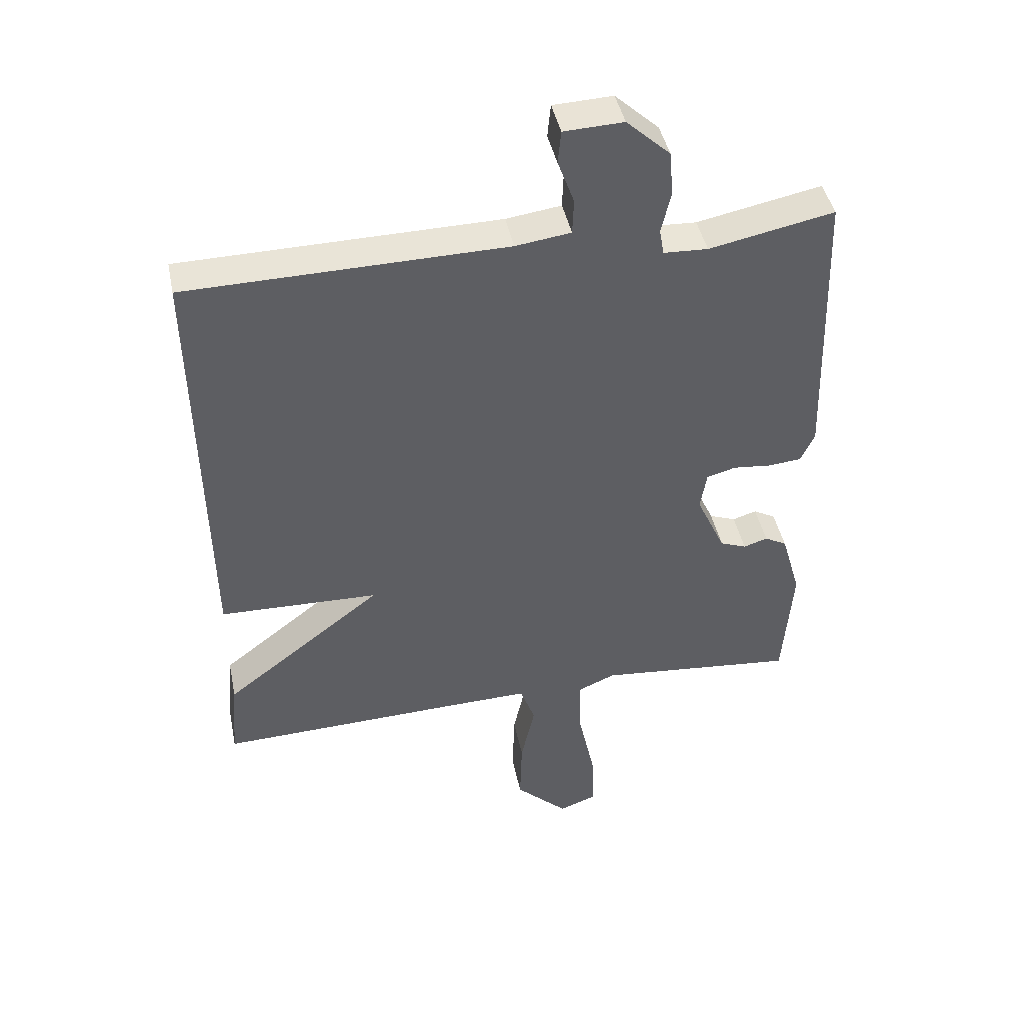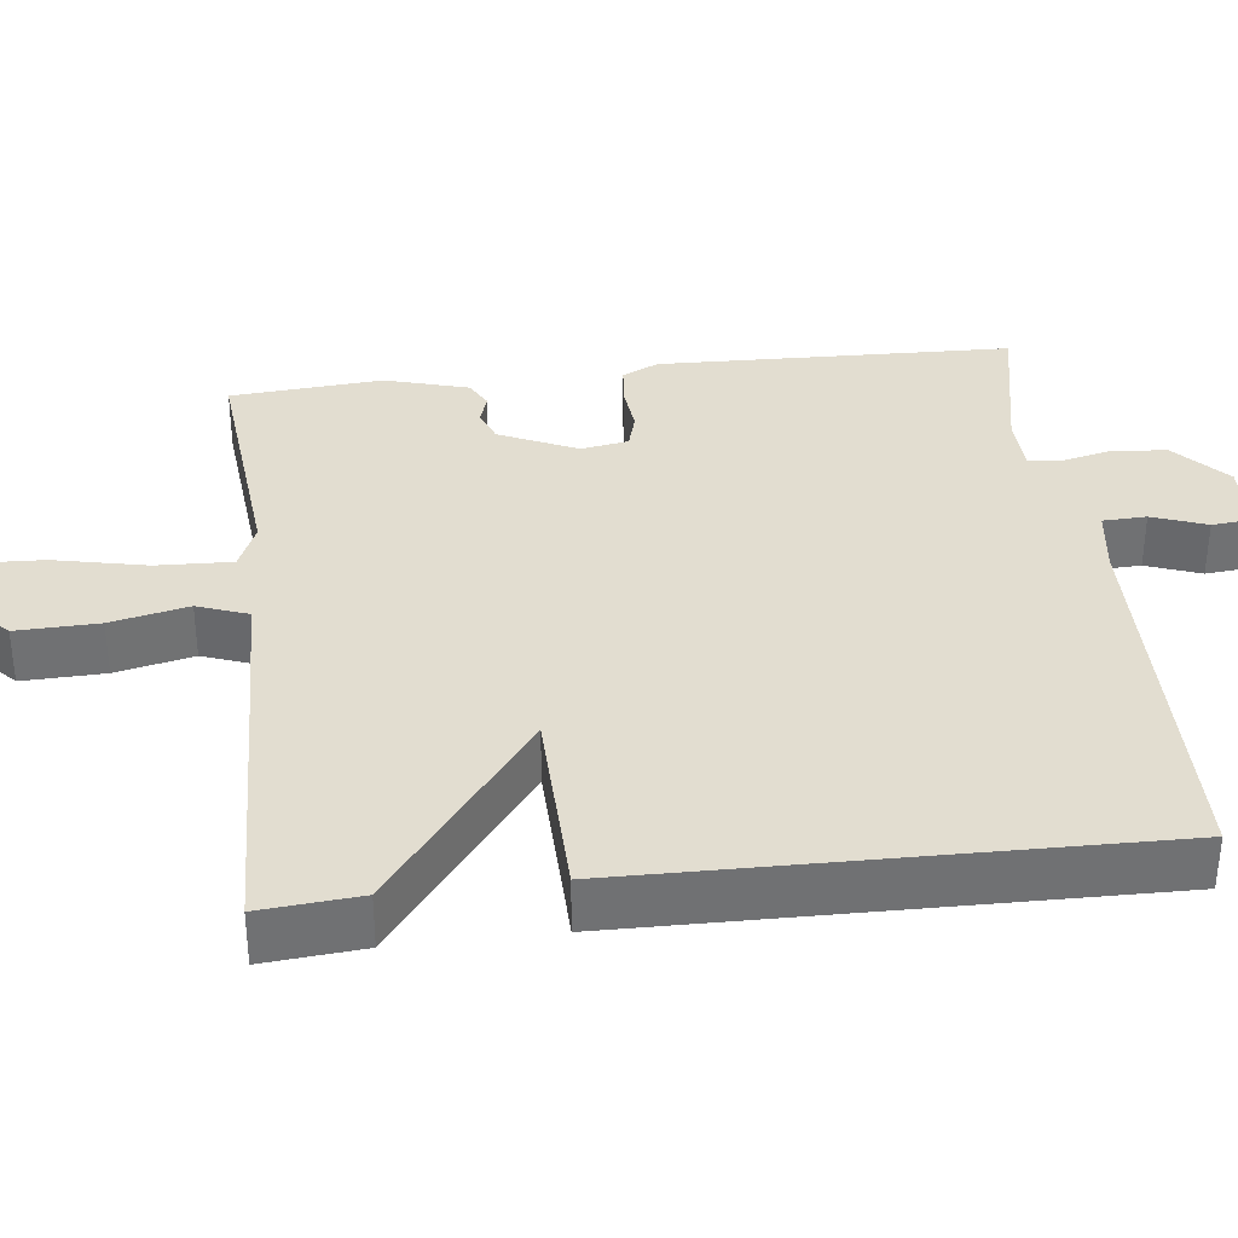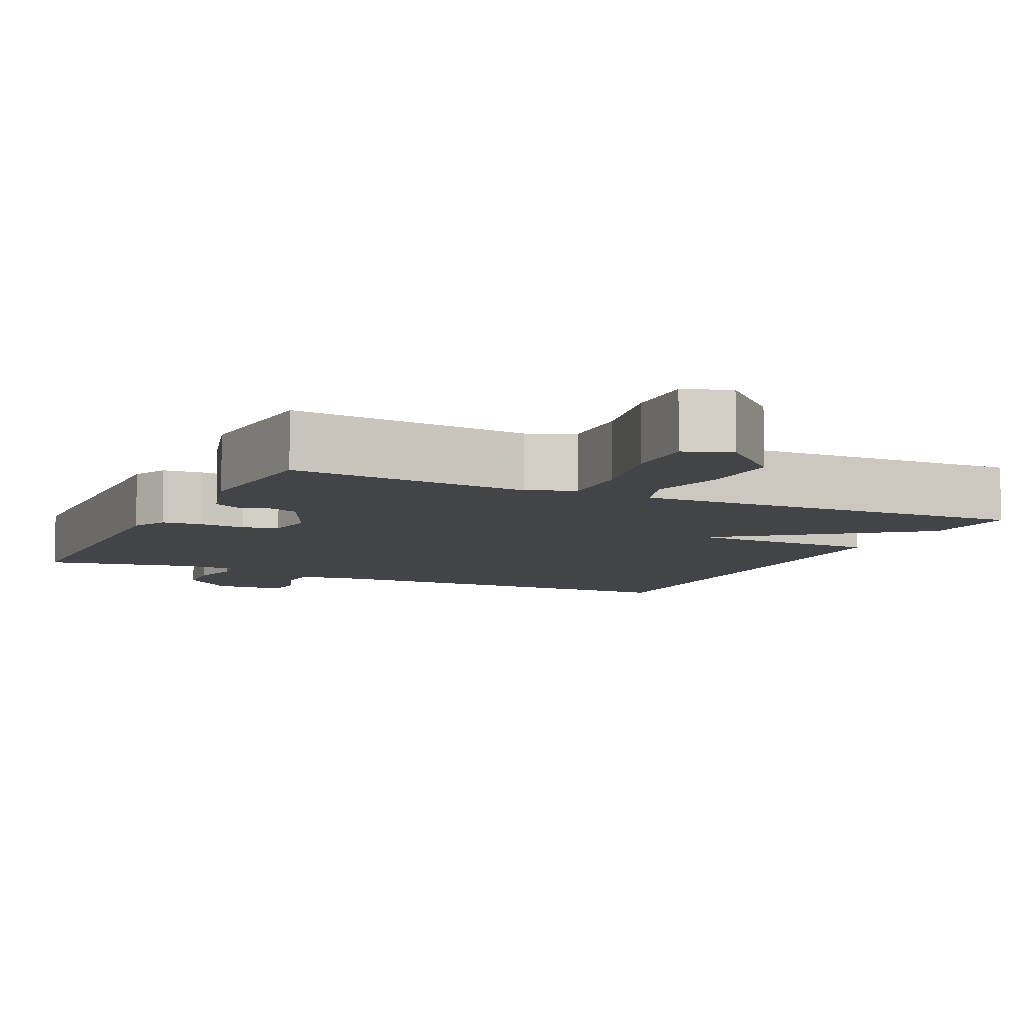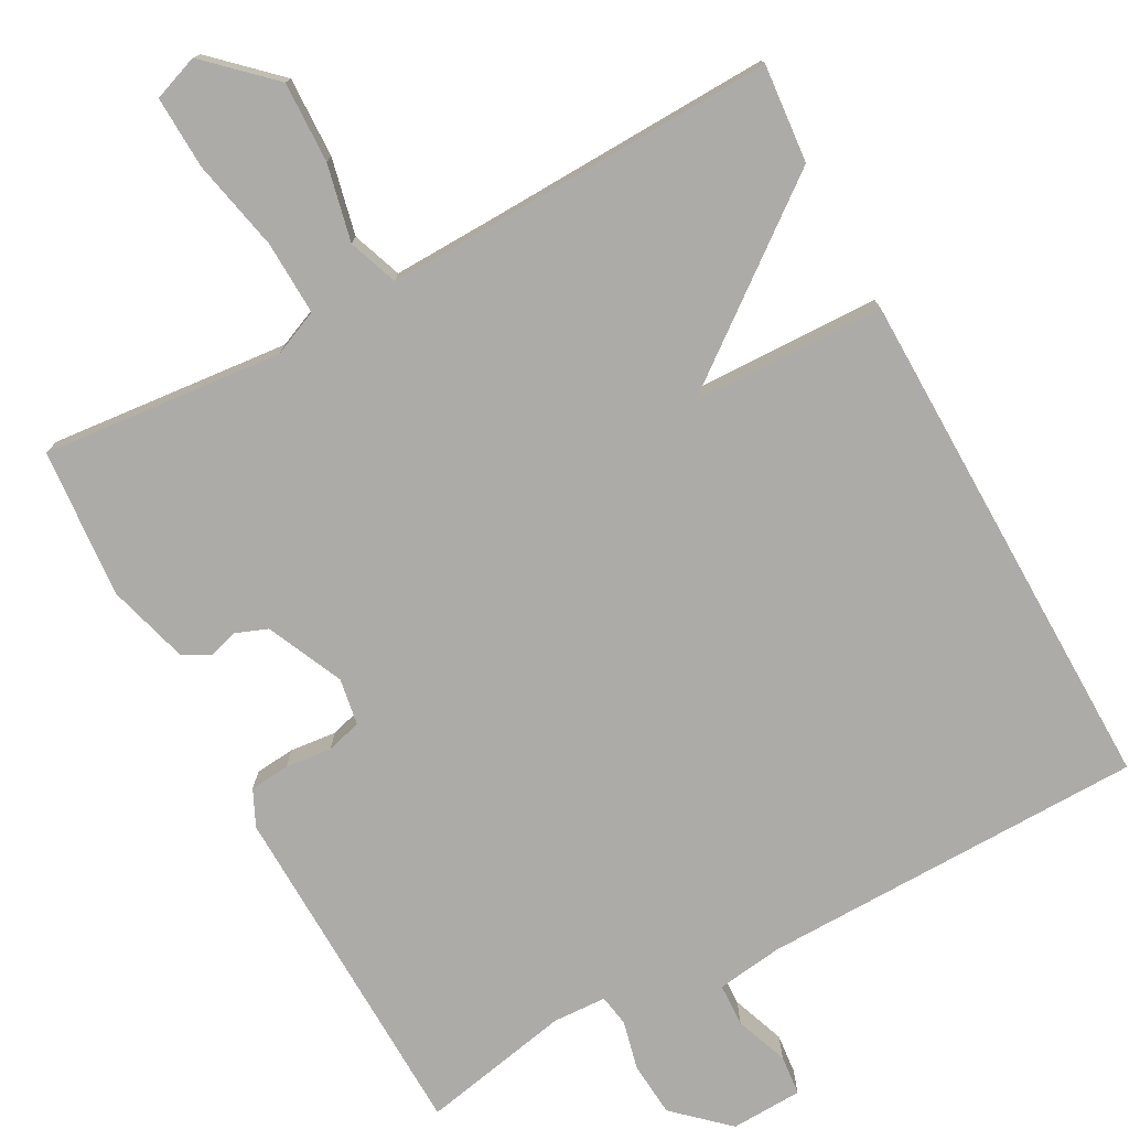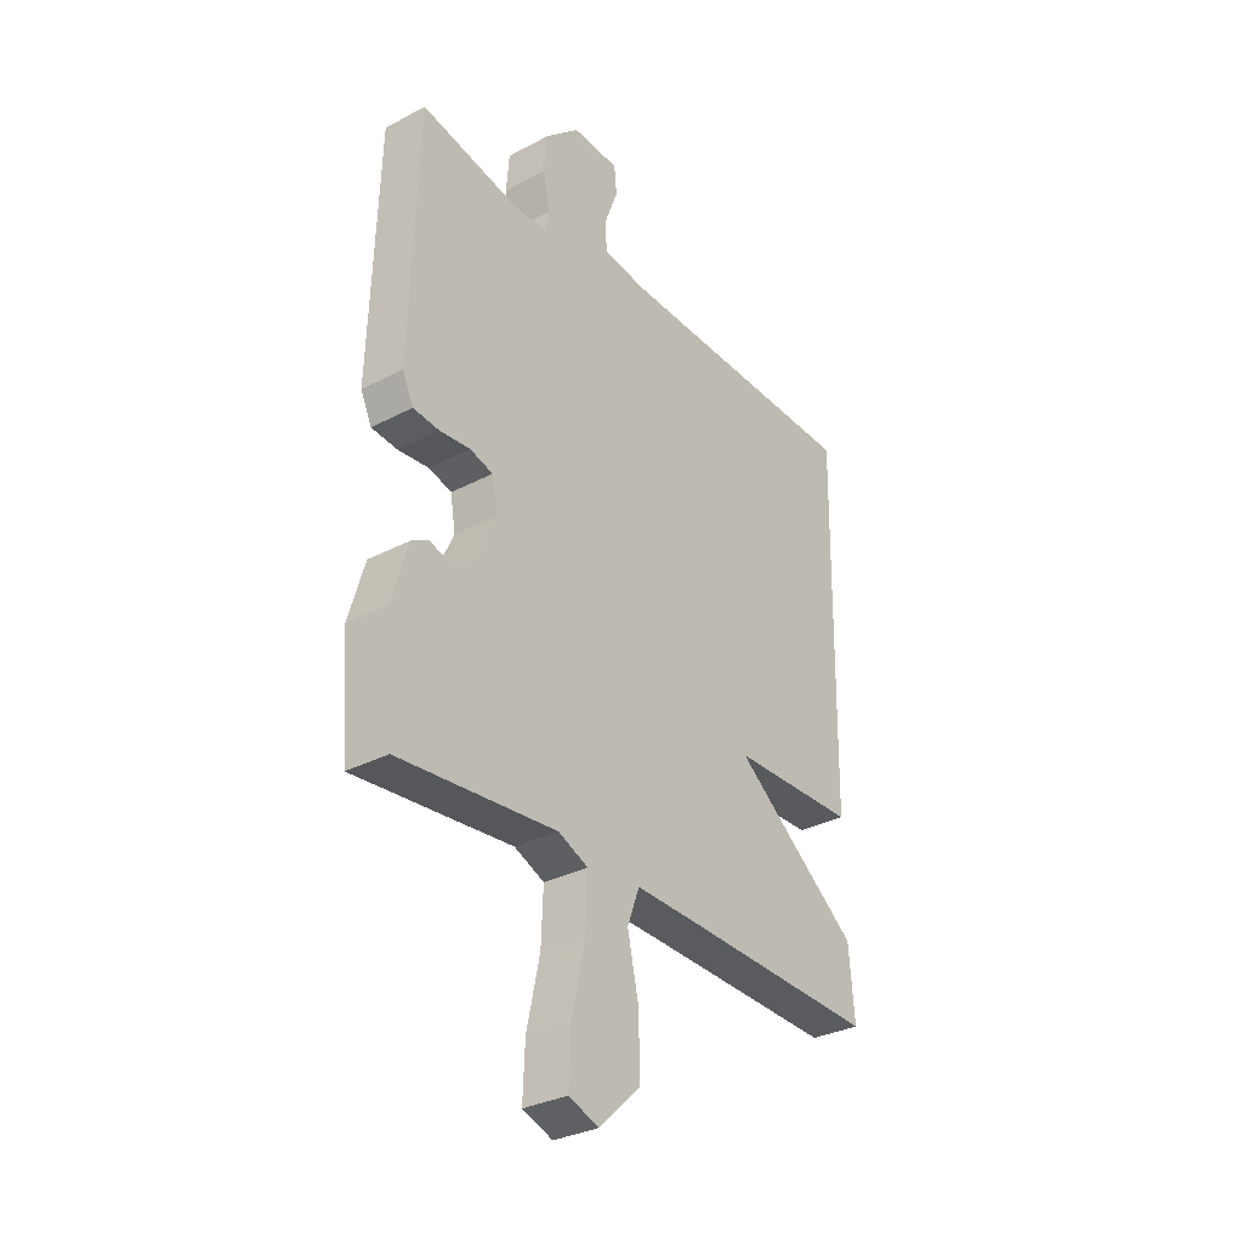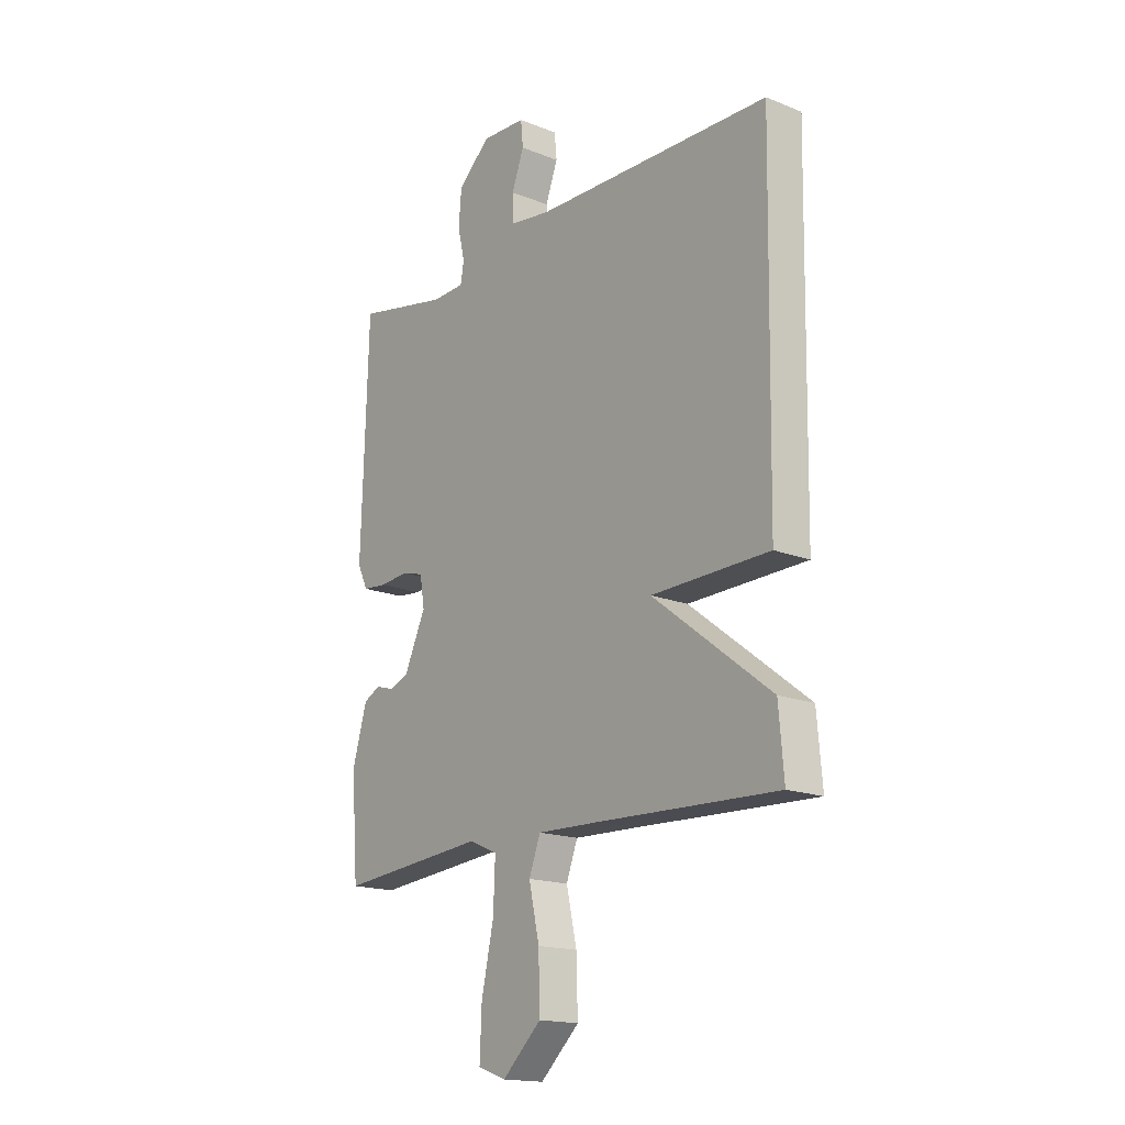
<metadata>
{"format":"obj","ext":"obj","renderer":"f3d","projection":"perspective","resolution":1024,"background":"white","views":[{"elev":43.4,"azim":-11.5,"up":"+Z"},{"elev":35.2,"azim":-96.8,"up":"+Y"},{"elev":-7.9,"azim":154.5,"up":"+Y"},{"elev":-76.2,"azim":-151.7,"up":"+Y"},{"elev":-31.7,"azim":126.8,"up":"+Z"},{"elev":-17.0,"azim":-128.6,"up":"+Z"}]}
</metadata>
<code>
v 0.5 0.07 -0.5
v 0.185 0.07 -0.471
v 0.125 0.07 -0.497
v 0.129 0.07 -0.594
v 0.155 0.07 -0.714
v 0.159 0.07 -0.809
v 0.099 0.07 -0.831
v 0.016 0.07 -0.753
v 0.019 0.07 -0.647
v 0.041 0.07 -0.547
v 0.017 0.07 -0.482
v -0.118 0.07 -0.486
v -0.5 0.07 -0.5
v -0.489 0.07 -0.372
v -0.237 0.07 -0.178
v -0.489 0.07 -0.172
v -0.5 0.07 0.5
v 0.004 0.07 0.509
v 0.091 0.07 0.521
v 0.093 0.07 0.577
v 0.067 0.07 0.647
v 0.072 0.07 0.699
v 0.166 0.07 0.703
v 0.235 0.07 0.64
v 0.241 0.07 0.569
v 0.226 0.07 0.504
v 0.233 0.07 0.463
v 0.303 0.07 0.46
v 0.5 0.07 0.5
v 0.514 0.07 0.046
v 0.492 0.07 -0.001
v 0.44 0.07 -0.006
v 0.379 0.07 0
v 0.333 0.07 -0.013
v 0.323 0.07 -0.074
v 0.369 0.07 -0.174
v 0.411 0.07 -0.19
v 0.449 0.07 -0.178
v 0.484 0.07 -0.197
v 0.515 0.07 -0.304
v 0.5 0 -0.5
v 0.185 0 -0.471
v 0.125 0 -0.497
v 0.129 0 -0.594
v 0.155 0 -0.714
v 0.159 0 -0.809
v 0.099 0 -0.831
v 0.016 0 -0.753
v 0.019 0 -0.647
v 0.041 0 -0.547
v 0.017 0 -0.482
v -0.118 0 -0.486
v -0.5 0 -0.5
v -0.489 0 -0.372
v -0.237 0 -0.178
v -0.489 0 -0.172
v -0.5 0 0.5
v 0.004 0 0.509
v 0.091 0 0.521
v 0.093 0 0.577
v 0.067 0 0.647
v 0.072 0 0.699
v 0.166 0 0.703
v 0.235 0 0.64
v 0.241 0 0.569
v 0.226 0 0.504
v 0.233 0 0.463
v 0.303 0 0.46
v 0.5 0 0.5
v 0.514 0 0.046
v 0.492 0 -0.001
v 0.44 0 -0.006
v 0.379 0 0
v 0.333 0 -0.013
v 0.323 0 -0.074
v 0.369 0 -0.174
v 0.411 0 -0.19
v 0.449 0 -0.178
v 0.484 0 -0.197
v 0.515 0 -0.304
f 40 1 2
f 39 40 2
f 38 39 2
f 37 38 2
f 36 37 2 3
f 35 36 3
f 34 35 3
f 31 32 33
f 30 31 33
f 29 30 33
f 28 29 33
f 27 28 33 34
f 24 25 26
f 23 24 26
f 22 23 26
f 21 22 26
f 20 21 26
f 19 20 26 27
f 27 34 3
f 19 27 3
f 18 19 3
f 15 16 17 18
f 12 13 14 15
f 11 12 15 18
f 8 9 10
f 7 8 10
f 6 7 10
f 5 6 10
f 4 5 10
f 10 11 18
f 4 10 18
f 3 4 18
f 42 41 80
f 42 80 79
f 42 79 78
f 42 78 77
f 43 42 77 76
f 43 76 75
f 43 75 74
f 73 72 71
f 73 71 70
f 73 70 69
f 73 69 68
f 74 73 68 67
f 66 65 64
f 66 64 63
f 66 63 62
f 66 62 61
f 66 61 60
f 67 66 60 59
f 43 74 67
f 43 67 59
f 43 59 58
f 58 57 56 55
f 55 54 53 52
f 58 55 52 51
f 50 49 48
f 50 48 47
f 50 47 46
f 50 46 45
f 50 45 44
f 58 51 50
f 58 50 44
f 58 44 43
f 1 41 42 2
f 2 42 43 3
f 3 43 44 4
f 4 44 45 5
f 5 45 46 6
f 6 46 47 7
f 7 47 48 8
f 8 48 49 9
f 9 49 50 10
f 10 50 51 11
f 11 51 52 12
f 12 52 53 13
f 13 53 54 14
f 14 54 55 15
f 15 55 56 16
f 16 56 57 17
f 17 57 58 18
f 18 58 59 19
f 19 59 60 20
f 20 60 61 21
f 21 61 62 22
f 22 62 63 23
f 23 63 64 24
f 24 64 65 25
f 25 65 66 26
f 26 66 67 27
f 27 67 68 28
f 28 68 69 29
f 29 69 70 30
f 30 70 71 31
f 31 71 72 32
f 32 72 73 33
f 33 73 74 34
f 34 74 75 35
f 35 75 76 36
f 36 76 77 37
f 37 77 78 38
f 38 78 79 39
f 39 79 80 40
f 40 80 41 1

</code>
